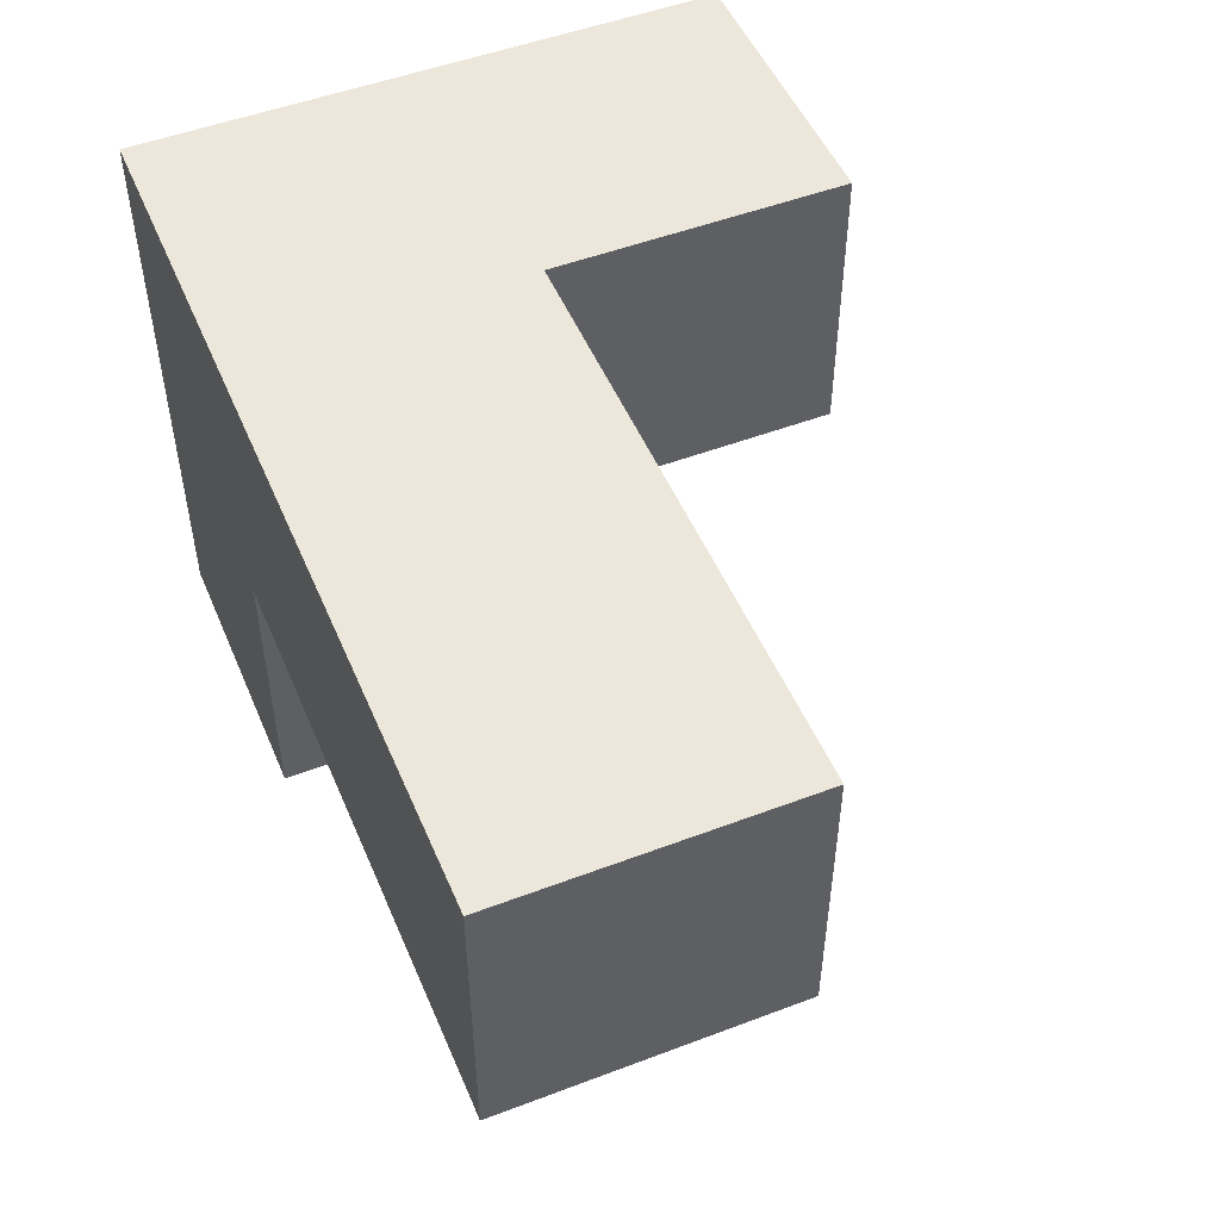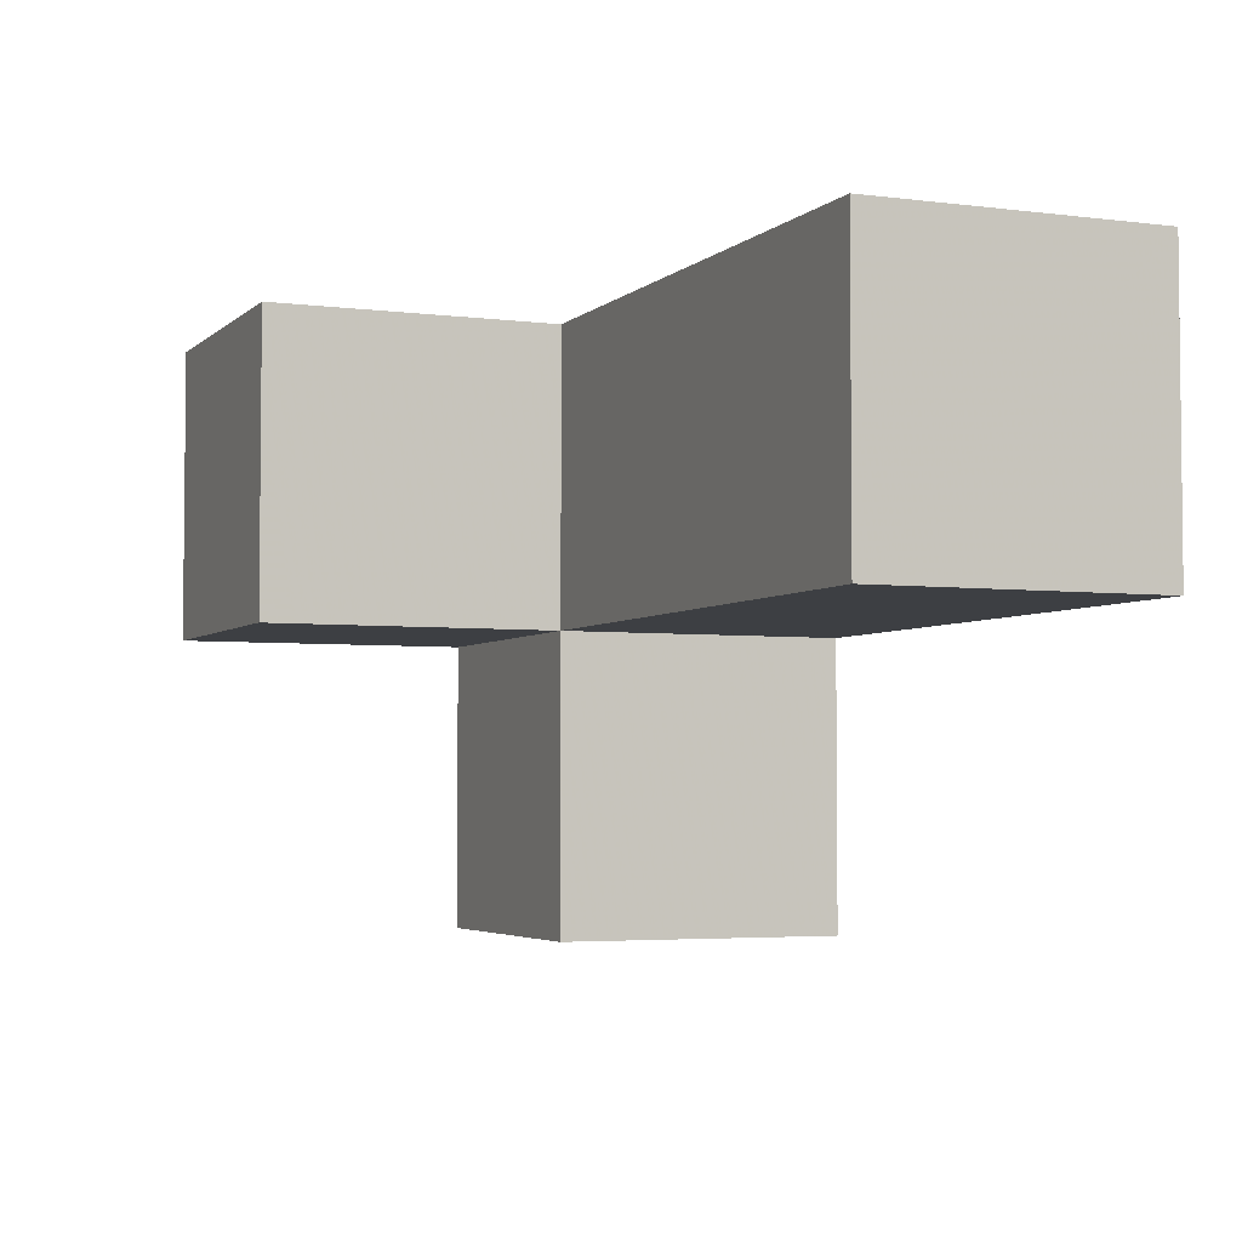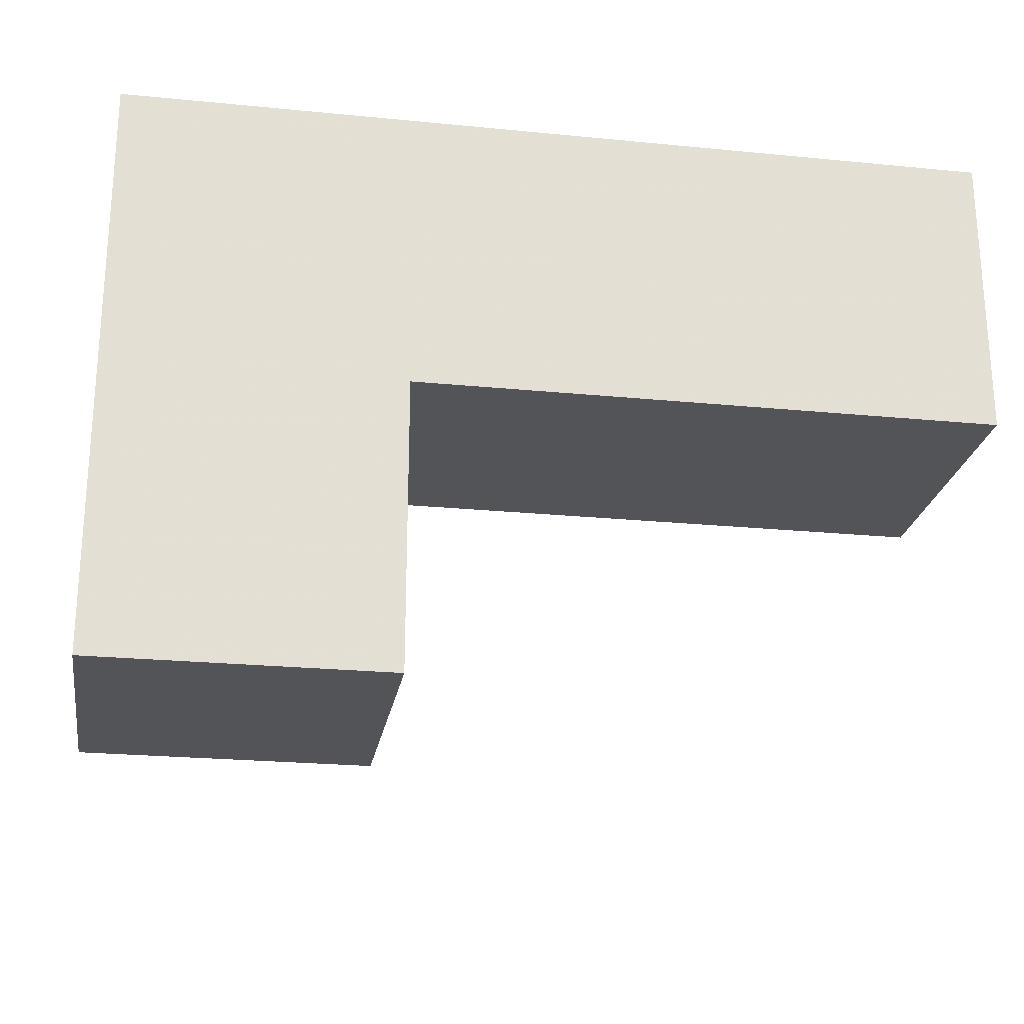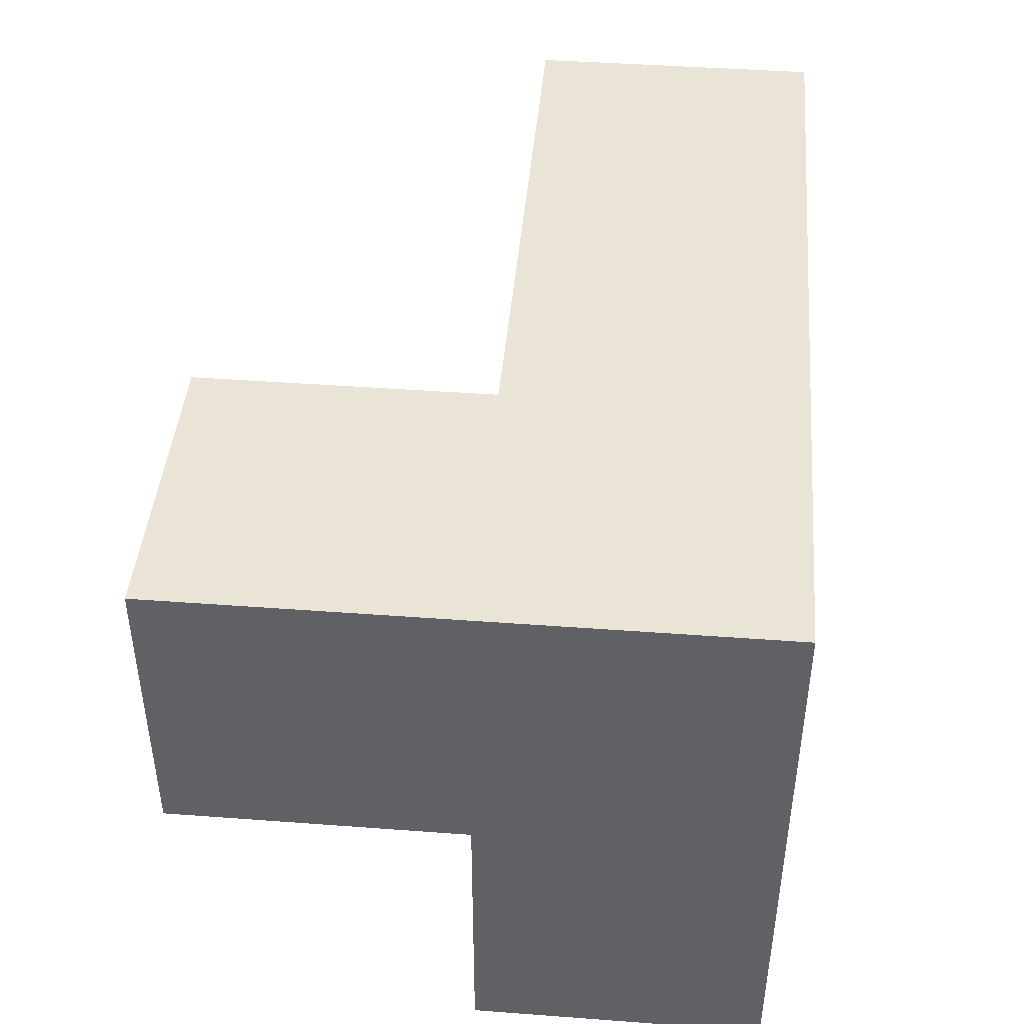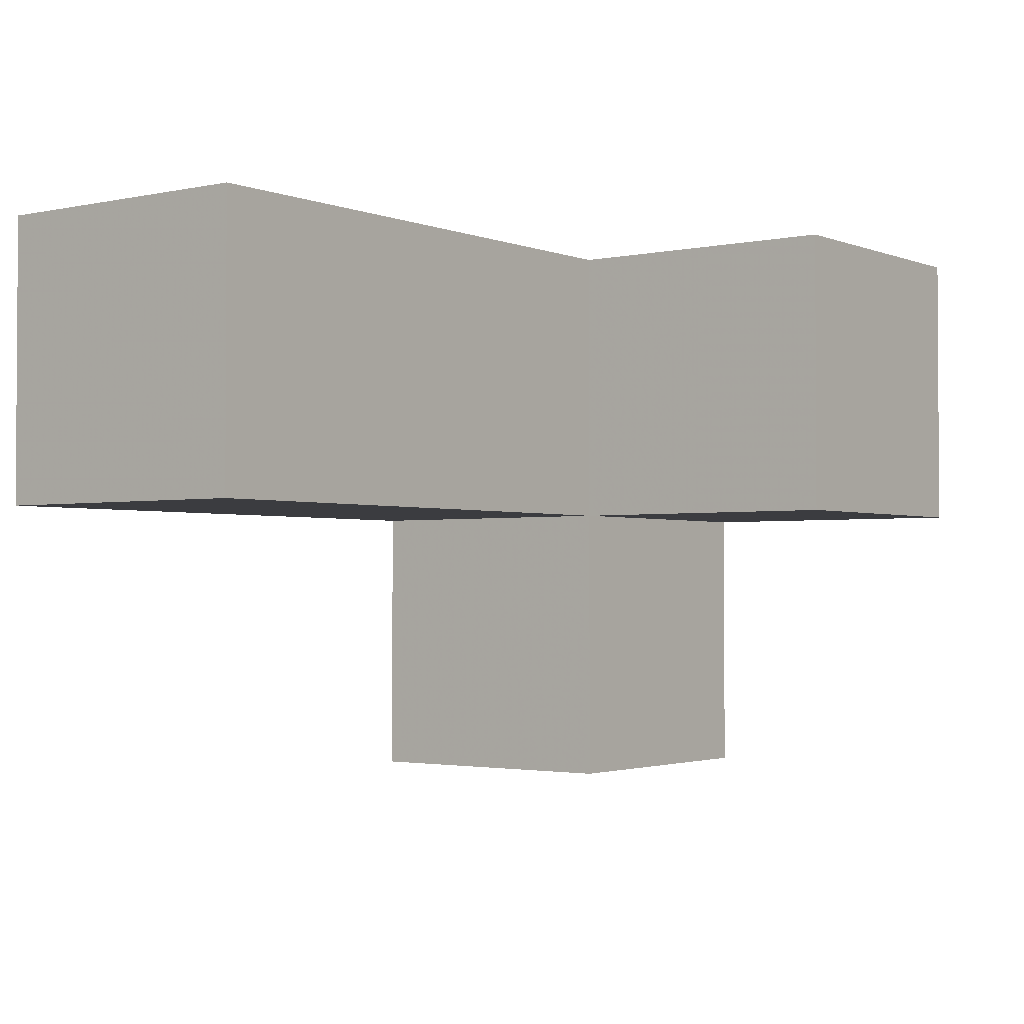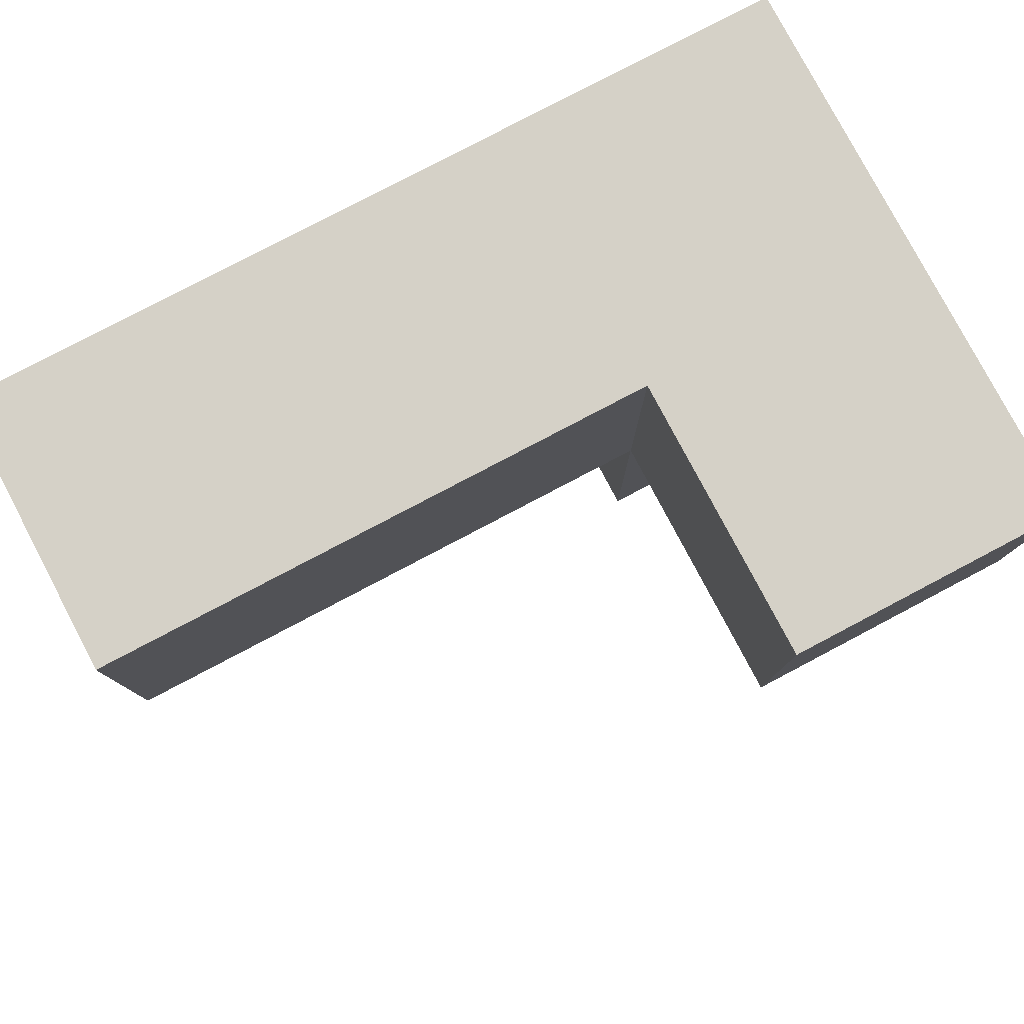
<metadata>
{"format":"obj","ext":"obj","renderer":"f3d","projection":"perspective","resolution":1024,"background":"white","views":[{"elev":50.4,"azim":-112.6,"up":"+Z"},{"elev":-3.9,"azim":-112.9,"up":"+Y"},{"elev":-23.4,"azim":170.6,"up":"+Z"},{"elev":43.8,"azim":95.0,"up":"+Z"},{"elev":-2.1,"azim":-53.0,"up":"+Z"},{"elev":79.4,"azim":-27.8,"up":"+Z"}]}
</metadata>
<code>
v 1.998 0.0125 1.992
v 1.998 1.992 1.992
v 1.998 1.002 0.0125
v 2.988 1.992 1.002
v 1.008 1.992 1.992
v 2.988 1.002 1.992
v 0.01833 1.992 1.002
v 1.998 0.0125 1.002
v 1.998 1.002 1.992
v 1.998 1.992 1.002
v 0.01833 1.002 1.992
v 2.988 1.002 1.002
v 2.988 1.992 0.0125
v 1.008 1.992 1.002
v 2.988 0.0125 1.002
v 1.008 1.002 1.992
v 2.988 0.0125 1.992
v 1.998 1.992 0.0125
v 0.01833 1.002 1.002
v 1.998 1.002 1.002
v 2.988 1.992 1.992
v 2.988 1.002 0.0125
v 0.01833 1.992 1.992
v 1.008 1.002 1.002
f 24 19 14
f 7 14 19
f 11 16 23
f 5 23 16
f 19 24 11
f 16 11 24
f 14 7 5
f 23 5 7
f 7 19 23
f 11 23 19
f 20 24 10
f 14 10 24
f 16 9 5
f 2 5 9
f 24 20 16
f 9 16 20
f 10 14 2
f 5 2 14
f 9 6 2
f 21 2 6
f 4 10 21
f 2 21 10
f 12 4 6
f 21 6 4
f 22 3 13
f 18 13 3
f 3 22 20
f 12 20 22
f 13 18 4
f 10 4 18
f 18 3 10
f 20 10 3
f 22 13 12
f 4 12 13
f 15 8 12
f 20 12 8
f 1 17 9
f 6 9 17
f 8 15 1
f 17 1 15
f 20 8 9
f 1 9 8
f 15 12 17
f 6 17 12

</code>
